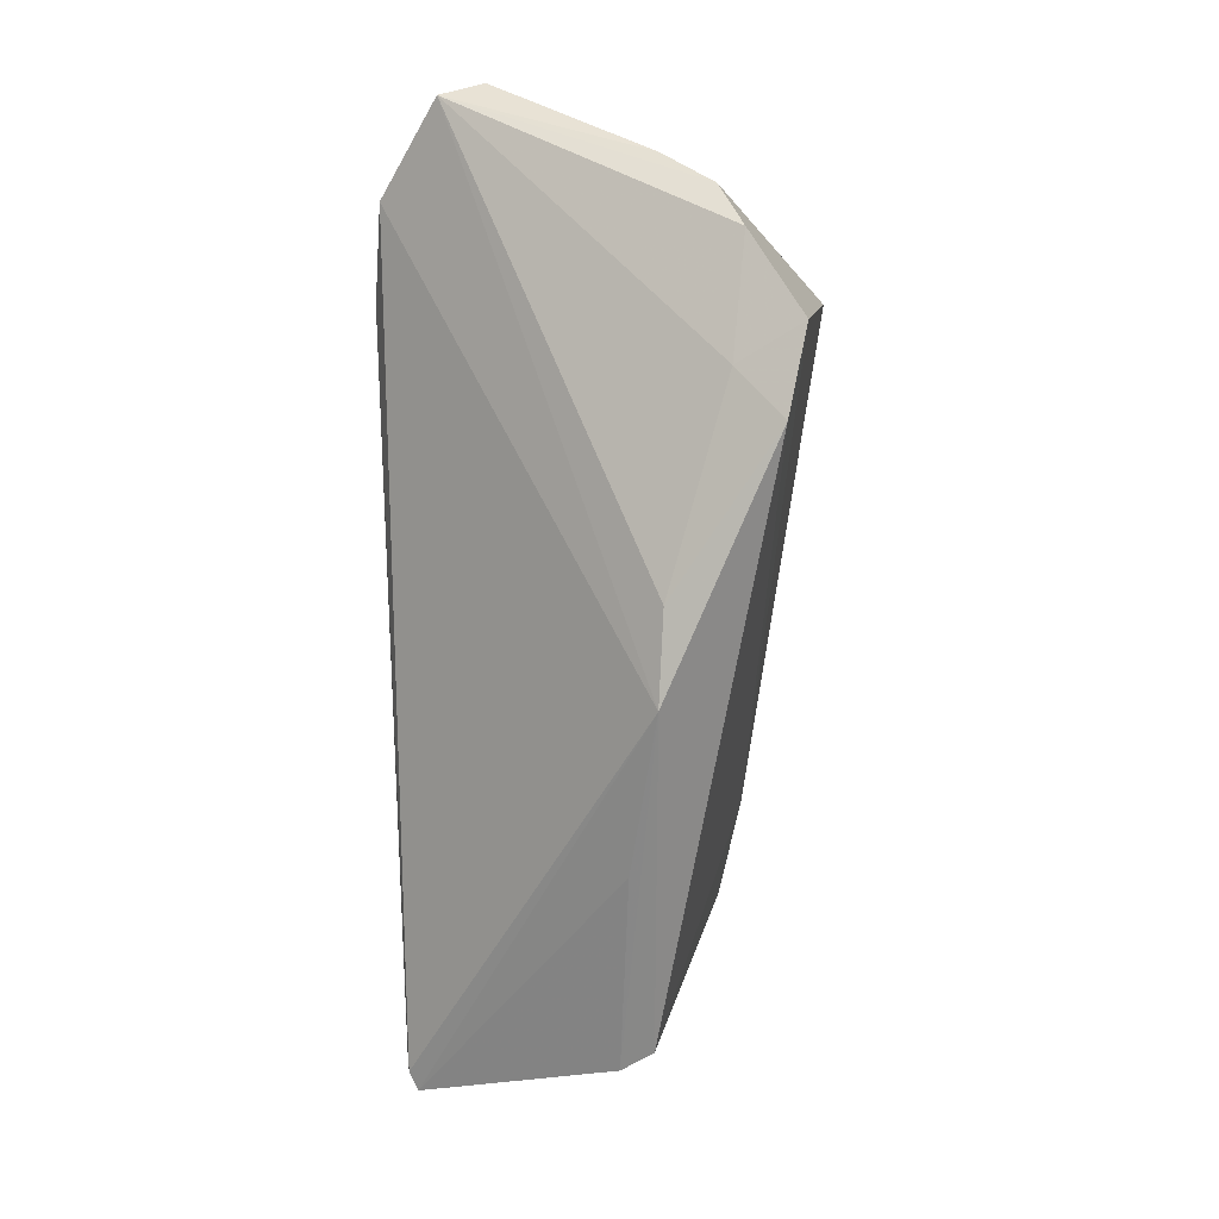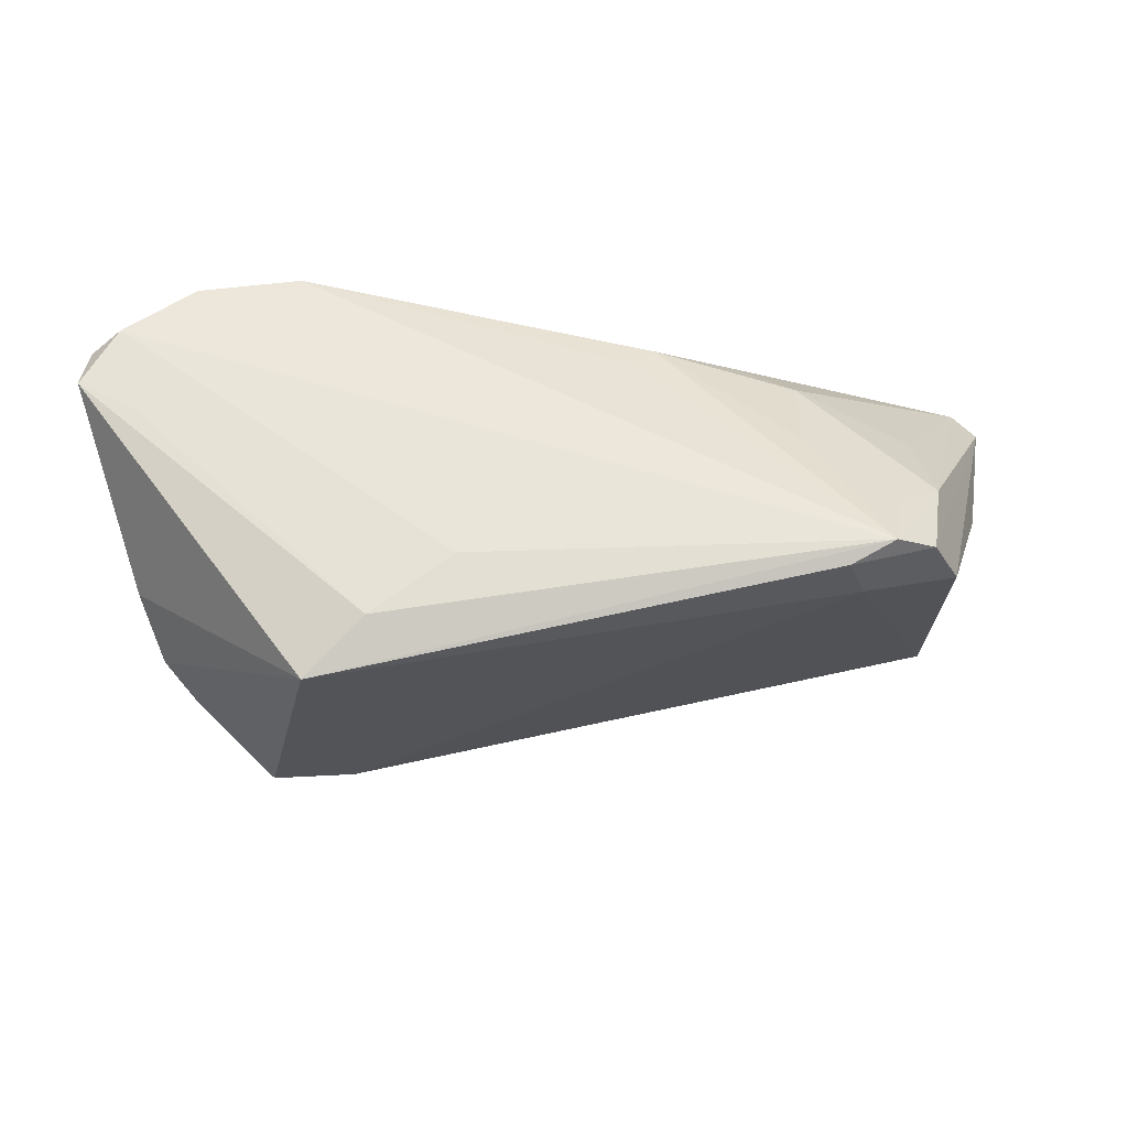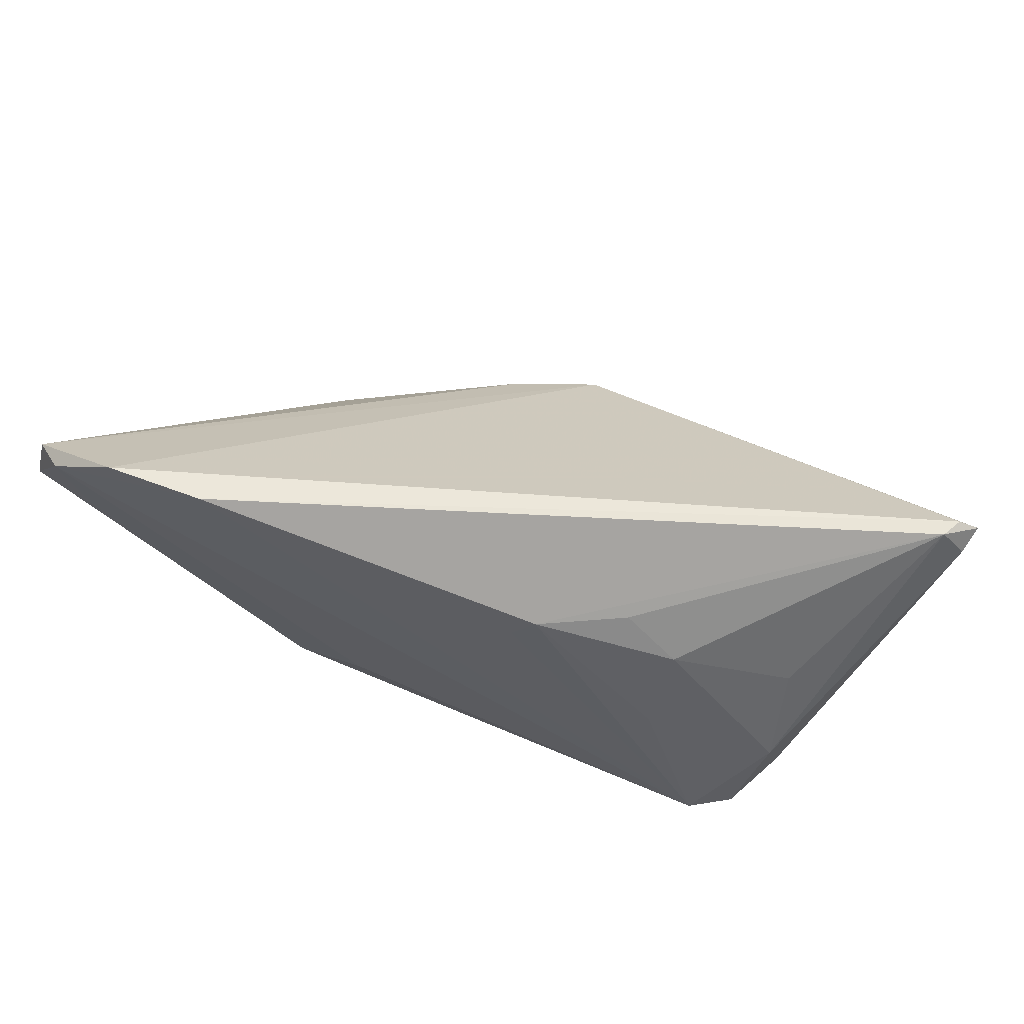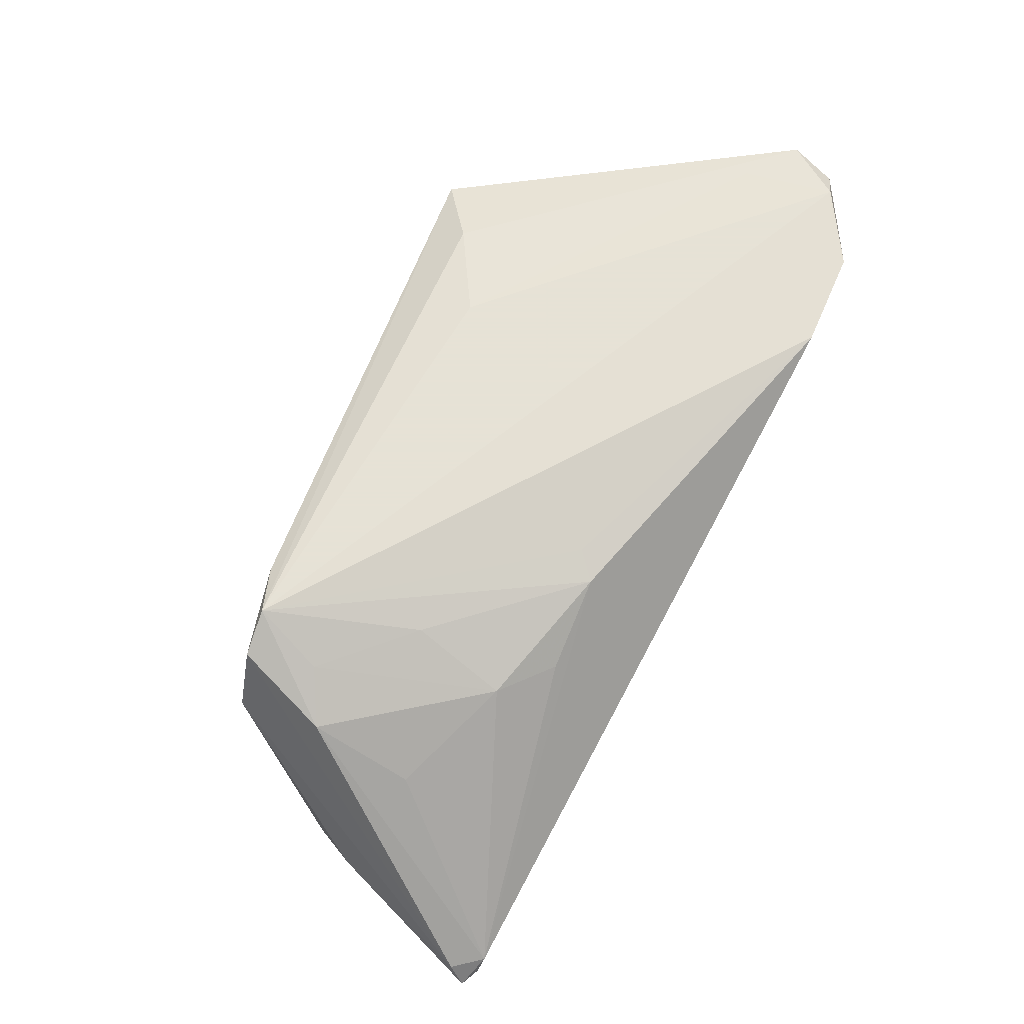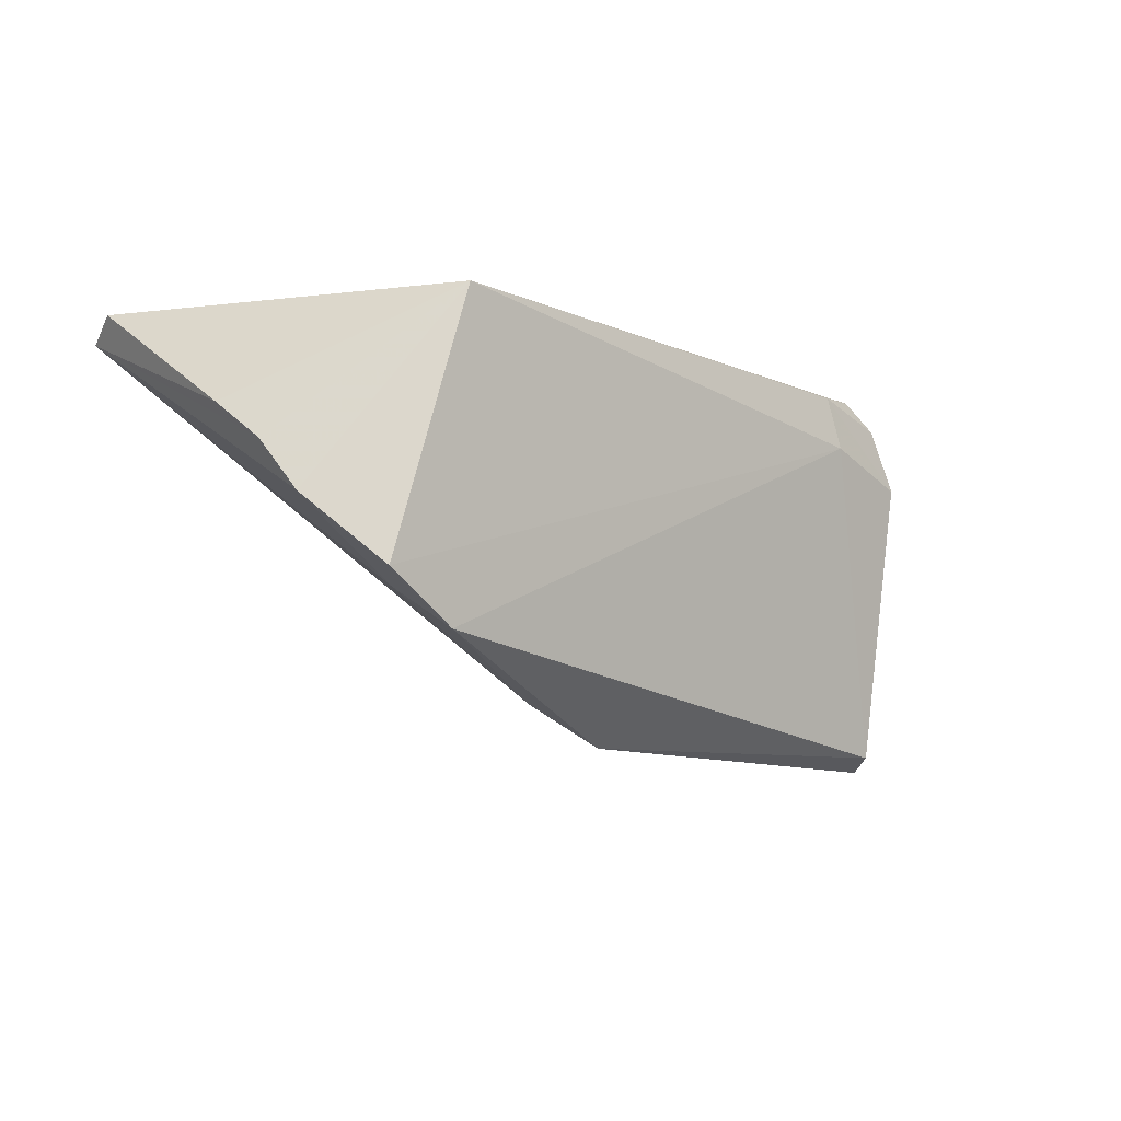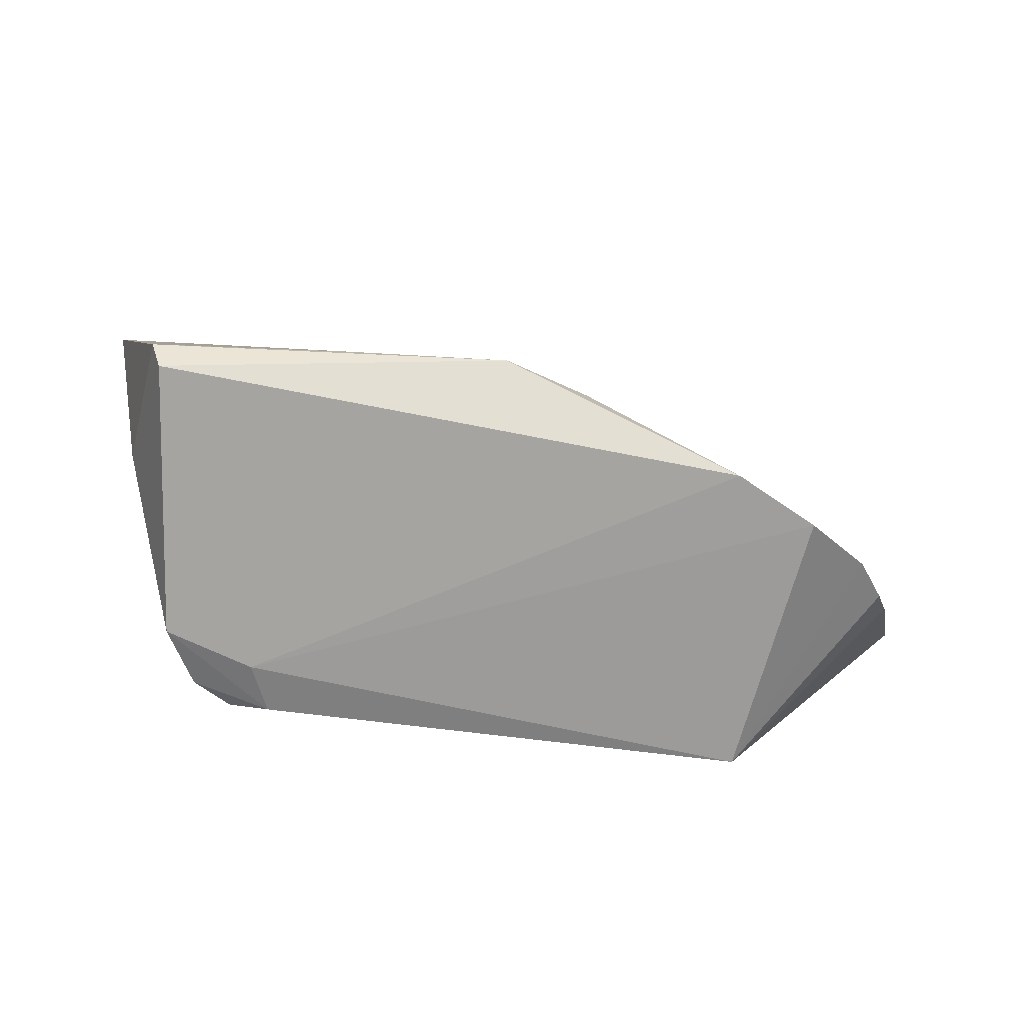
<metadata>
{"format":"obj","ext":"obj","renderer":"f3d","projection":"perspective","resolution":1024,"background":"white","views":[{"elev":-68.3,"azim":-87.5,"up":"+Z"},{"elev":58.1,"azim":-1.8,"up":"+Z"},{"elev":67.6,"azim":23.7,"up":"+Y"},{"elev":63.8,"azim":120.1,"up":"+Z"},{"elev":-17.0,"azim":-33.5,"up":"+Z"},{"elev":-61.5,"azim":176.7,"up":"+Y"}]}
</metadata>
<code>
v 0.05704 0.0243 -0.01407
v 0.04723 -0.003514 -0.02666
v -0.05173 -0.01461 -0.002982
v 0.05398 0.02761 -0.01381
v 0.04445 -0.002079 0.01225
v -0.05442 -0.008235 0.002865
v 0.02205 -0.001465 -0.02928
v 0.01068 0.01851 0.01475
v 0.03134 -0.01662 0.01907
v -0.05586 0.01955 0.02034
v -0.03379 0.02761 0.0194
v 0.0577 0.02631 -0.01694
v -0.01435 -0.01426 0.02034
v -0.03459 -0.0152 -0.01782
v 0.02846 0.01483 0.01082
v -0.05323 0.00782 0.01975
v 0.04575 -0.01284 0.009438
v 0.0531 0.006042 -0.007911
v -0.04807 -0.01737 -0.009372
v 0.007878 0.01557 0.01616
v 0.04297 0.009765 0.005484
v 0.03885 -0.005602 0.016
v -0.02479 -0.0216 0.01927
v -0.05968 0.01798 0.01776
v -0.03229 -0.02812 0.01606
v -0.03948 -0.02354 -0.01825
v -0.02966 -0.02076 -0.0234
v 0.05522 0.02731 -0.01638
v 0.02789 0.003393 0.01609
v -0.01022 -0.006602 -0.02699
v 0.03368 -0.01626 0.01241
v -0.06056 0.01212 0.01959
v 0.04202 -0.01339 0.01728
v 0.0006808 -0.005554 -0.03103
v 0.03698 -0.01404 0.02034
v 0.02128 0.01943 0.009449
v 0.04872 0.0006745 -0.02789
v -0.04674 0.02613 0.01969
f 32 25 23
f 25 35 23
f 30 24 34
f 13 23 35
f 10 24 32
f 35 11 10
f 10 13 35
f 12 34 28
f 19 26 25
f 25 3 19
f 19 3 24
f 32 24 6
f 24 3 6
f 6 25 32
f 6 3 25
f 24 30 14
f 14 19 24
f 26 19 14
f 9 35 25
f 12 28 4
f 4 28 11
f 4 8 36
f 11 8 4
f 1 18 12
f 17 18 1
f 12 4 1
f 1 4 5
f 33 5 35
f 35 9 33
f 33 9 17
f 17 1 33
f 33 1 5
f 24 10 38
f 38 10 11
f 11 28 38
f 34 24 38
f 38 28 34
f 16 10 32
f 13 10 16
f 32 23 16
f 23 13 16
f 20 11 35
f 35 8 20
f 20 8 11
f 29 8 35
f 36 8 15
f 15 4 36
f 8 29 15
f 26 14 27
f 27 14 30
f 27 30 34
f 2 18 17
f 2 27 34
f 31 9 25
f 17 9 31
f 25 26 31
f 26 27 31
f 31 2 17
f 27 2 31
f 35 5 22
f 22 29 35
f 5 15 22
f 22 15 29
f 5 4 21
f 21 15 5
f 4 15 21
f 12 18 37
f 18 2 37
f 37 2 34
f 7 34 12
f 12 37 7
f 7 37 34

</code>
